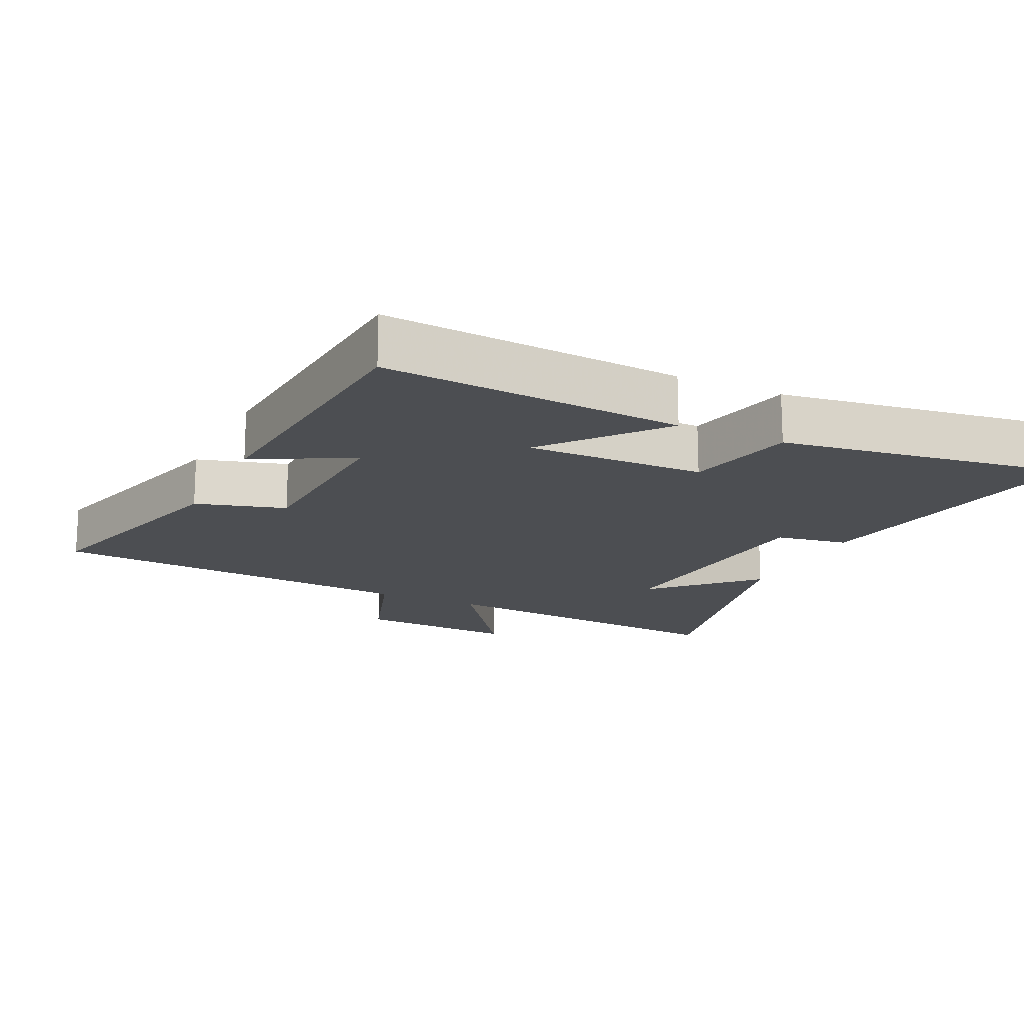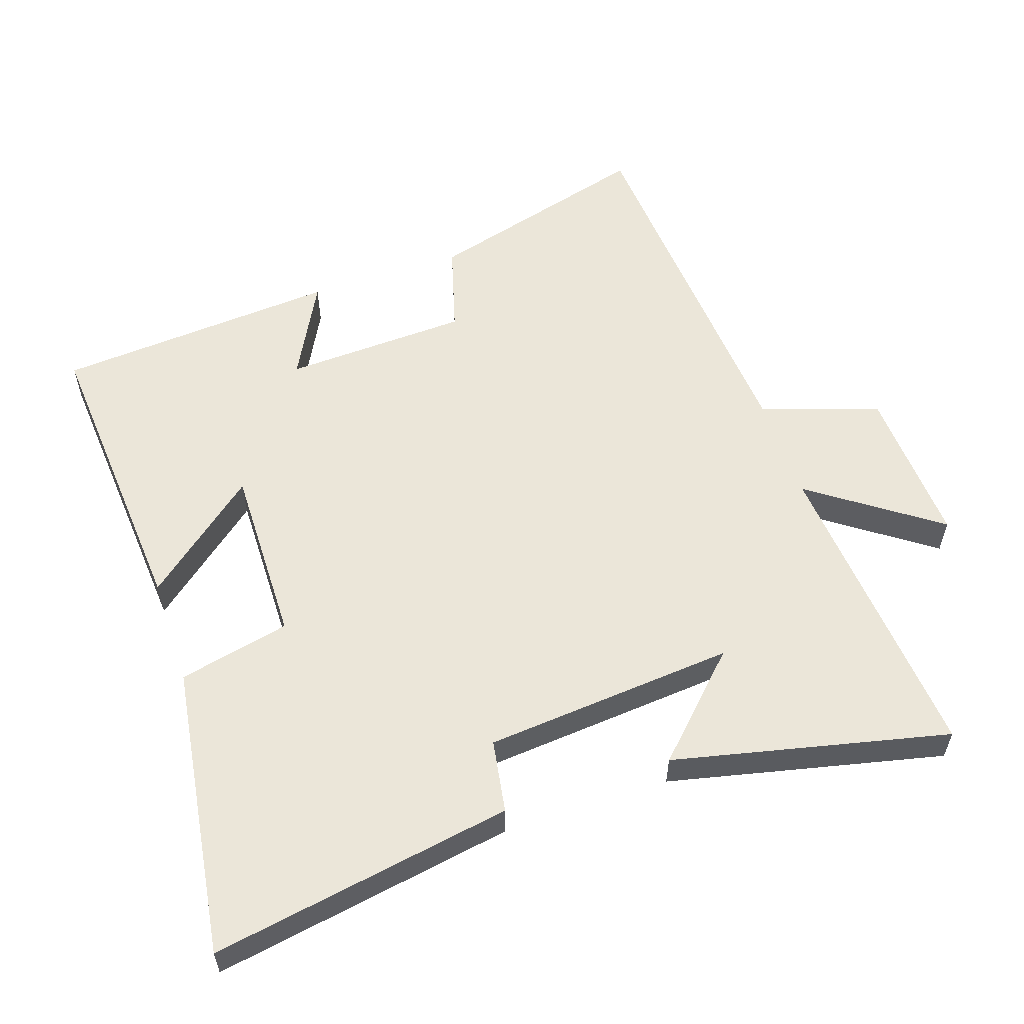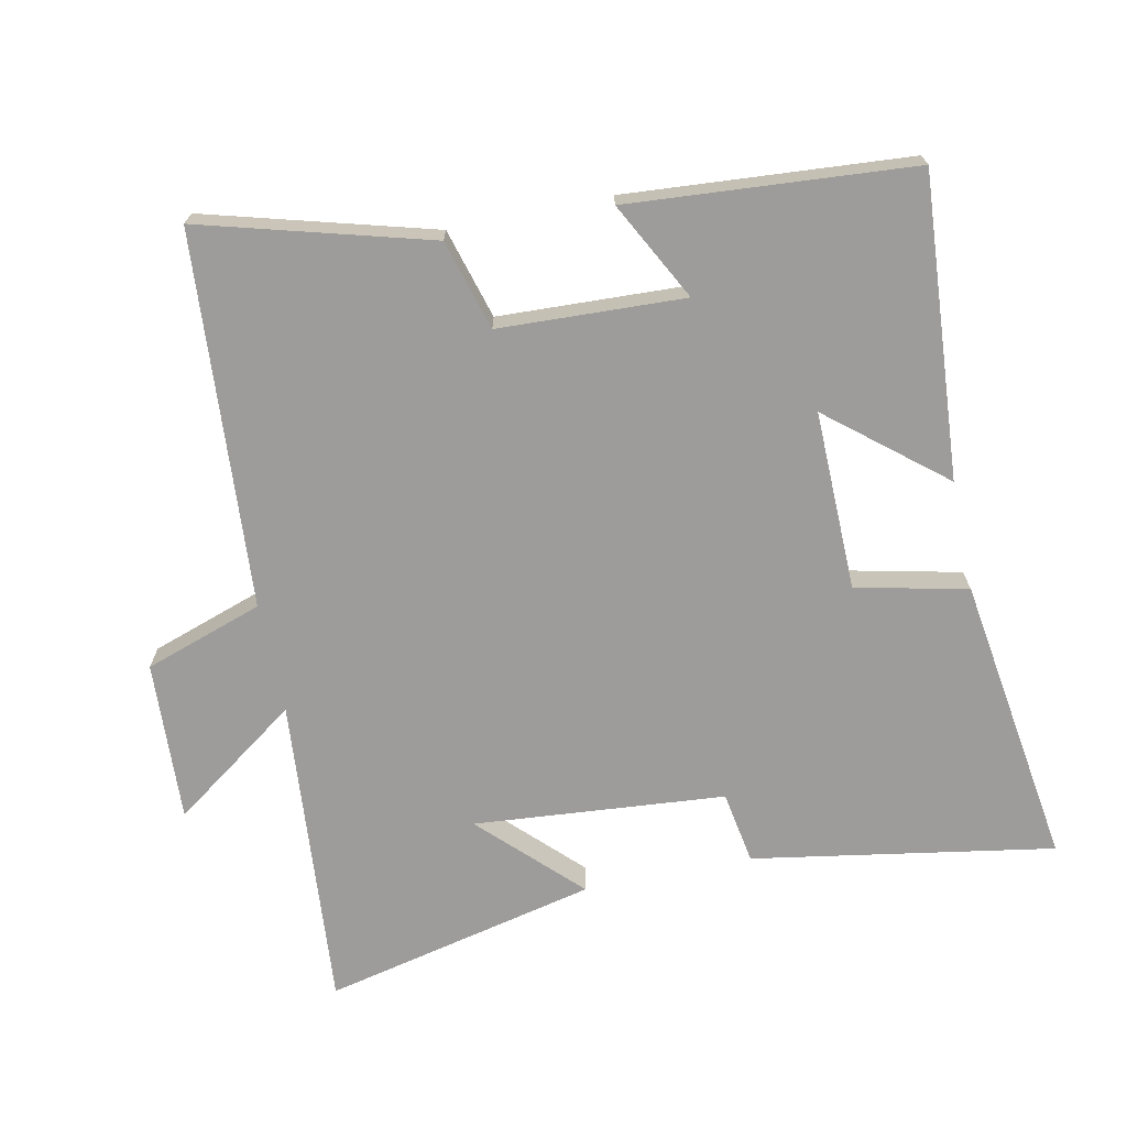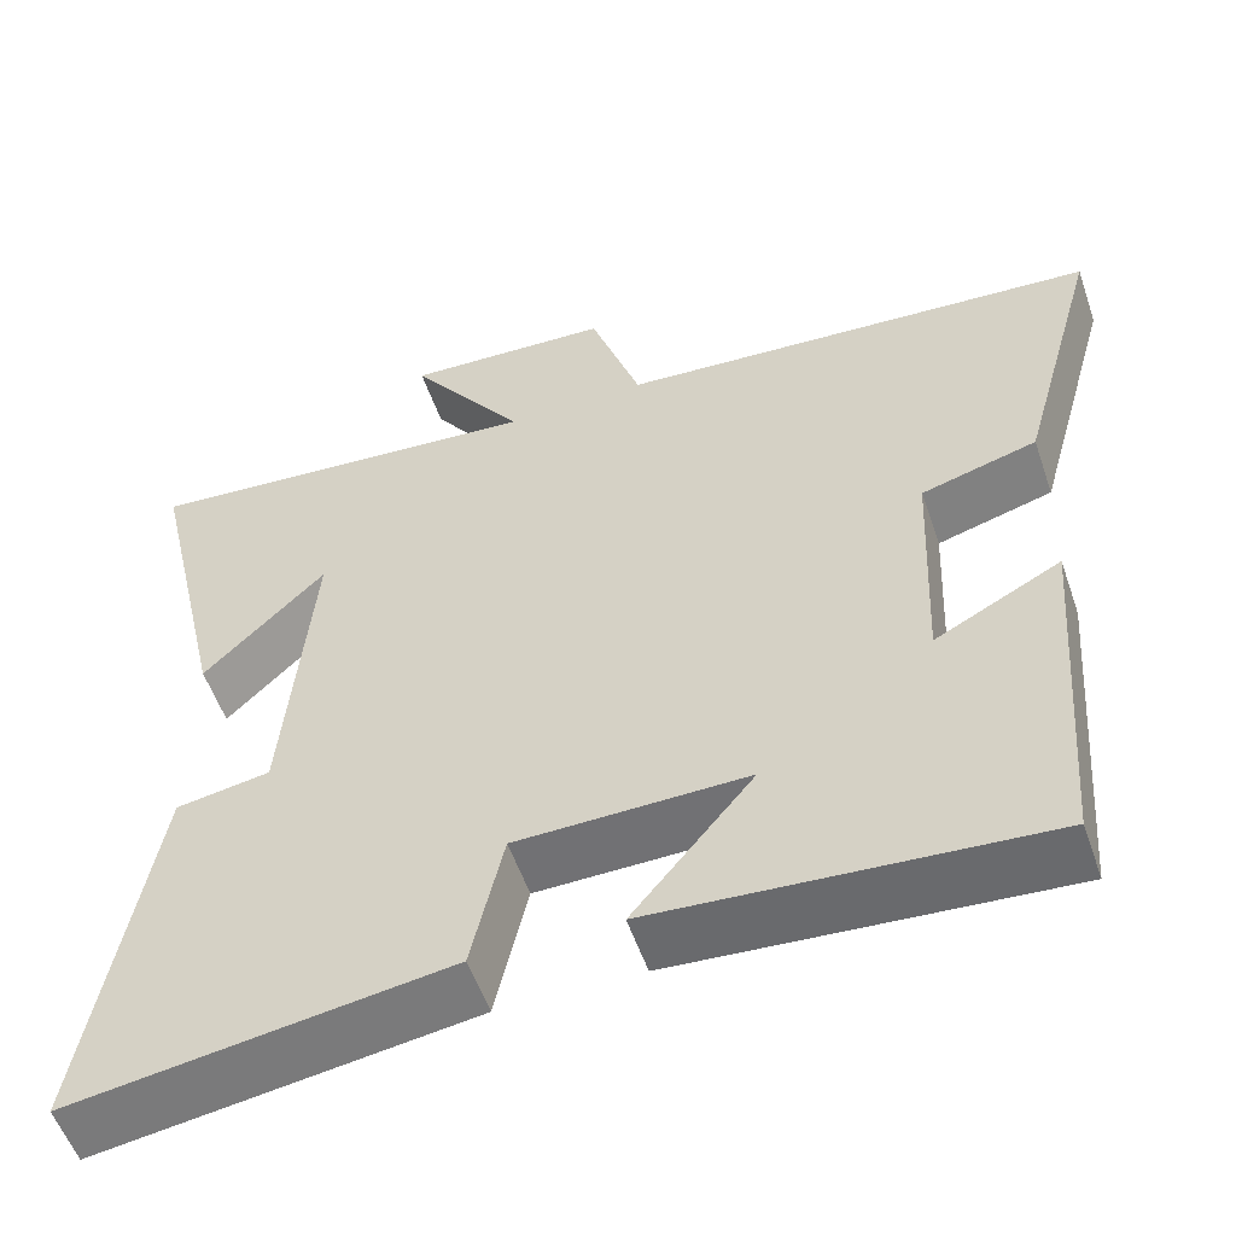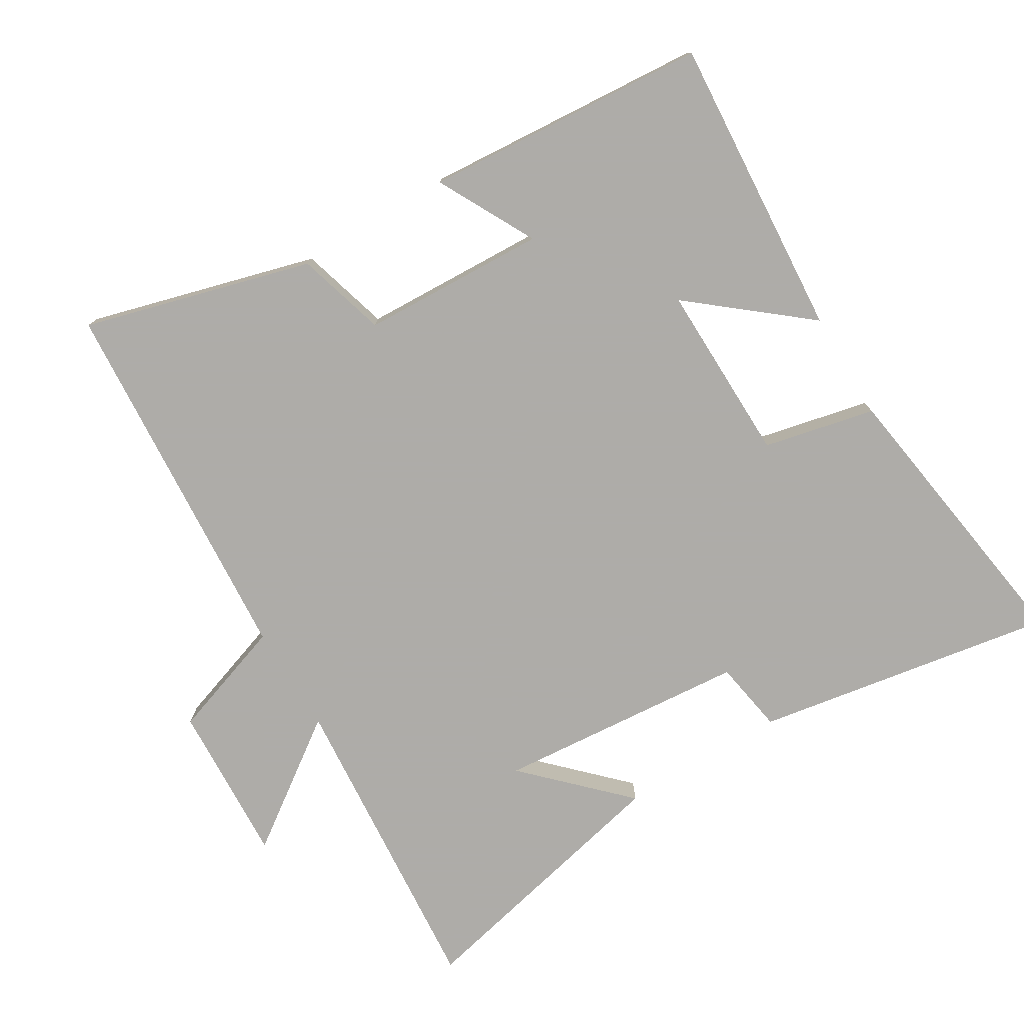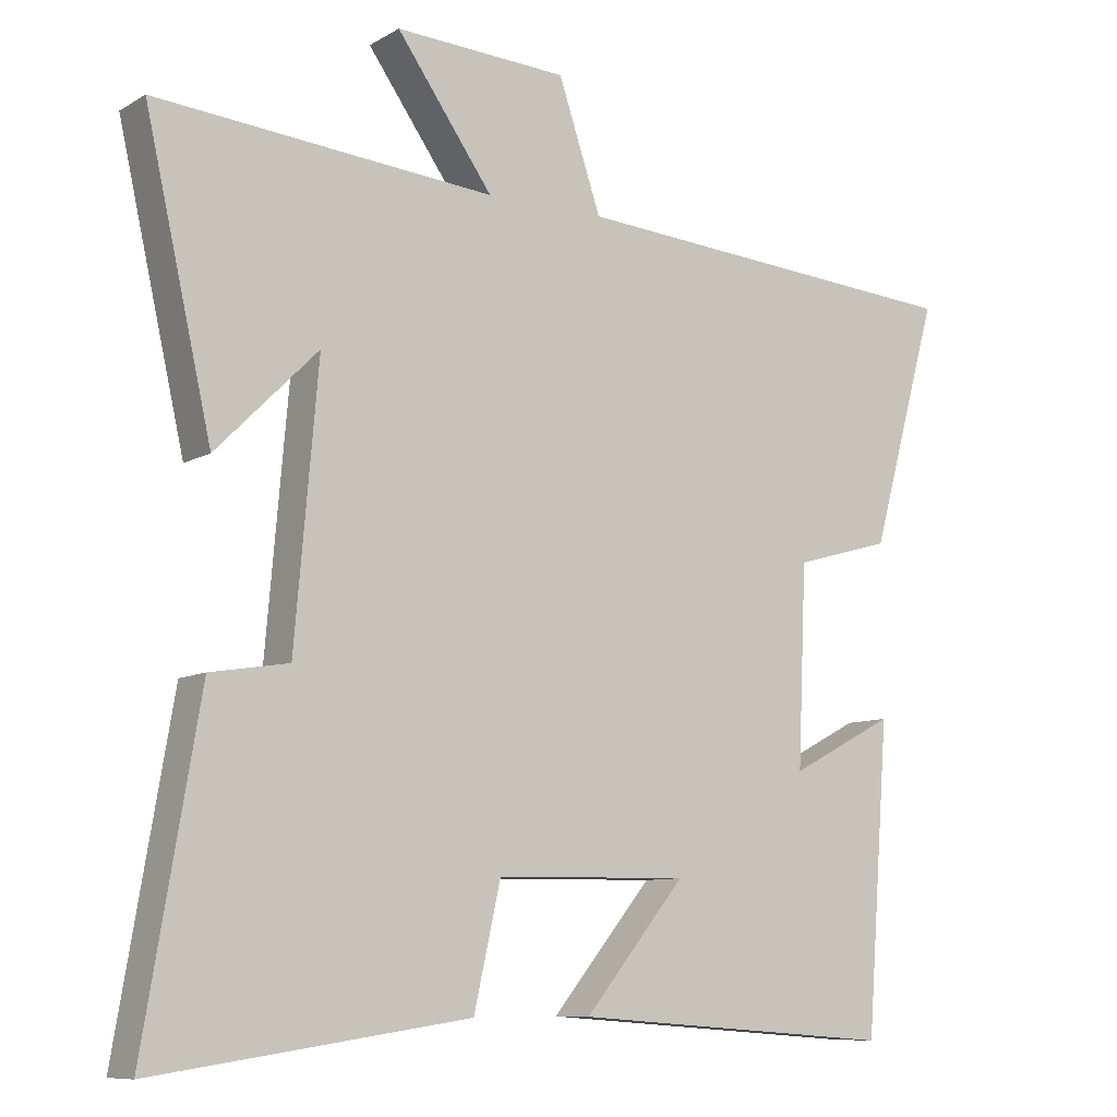
<metadata>
{"format":"obj","ext":"obj","renderer":"f3d","projection":"perspective","resolution":1024,"background":"white","views":[{"elev":-16.8,"azim":154.6,"up":"+Y"},{"elev":56.7,"azim":-108.6,"up":"+Y"},{"elev":-70.0,"azim":101.8,"up":"+Y"},{"elev":-55.0,"azim":18.9,"up":"+Z"},{"elev":-77.0,"azim":121.2,"up":"+Y"},{"elev":-9.1,"azim":-34.3,"up":"+Z"}]}
</metadata>
<code>
v 0.468 0.07 -0.533
v 0.021 0.07 -0.5
v 0.16 0.07 -0.331
v -0.106 0.07 -0.335
v -0.143 0.07 -0.5
v -0.576 0.07 -0.563
v -0.5 0.07 -0.117
v -0.392 0.07 -0.099
v -0.36 0.07 0.273
v -0.5 0.07 0.133
v -0.592 0.07 0.539
v -0.125 0.07 0.5
v -0.258 0.07 0.687
v -0.02 0.07 0.675
v 0.039 0.07 0.5
v 0.594 0.07 0.46
v 0.5 0.07 0.123
v 0.367 0.07 0.085
v 0.355 0.07 -0.189
v 0.5 0.07 -0.113
v 0.468 0 -0.533
v 0.021 0 -0.5
v 0.16 0 -0.331
v -0.106 0 -0.335
v -0.143 0 -0.5
v -0.576 0 -0.563
v -0.5 0 -0.117
v -0.392 0 -0.099
v -0.36 0 0.273
v -0.5 0 0.133
v -0.592 0 0.539
v -0.125 0 0.5
v -0.258 0 0.687
v -0.02 0 0.675
v 0.039 0 0.5
v 0.594 0 0.46
v 0.5 0 0.123
v 0.367 0 0.085
v 0.355 0 -0.189
v 0.5 0 -0.113
f 19 20 1 2
f 15 16 17 18
f 15 18 19
f 12 13 14 15
f 12 15 19
f 9 10 11
f 9 11 12 19
f 5 6 7 8
f 4 5 8 9
f 3 4 9 19
f 2 3 19
f 22 21 40 39
f 38 37 36 35
f 39 38 35
f 35 34 33 32
f 39 35 32
f 31 30 29
f 39 32 31 29
f 28 27 26 25
f 29 28 25 24
f 39 29 24 23
f 39 23 22
f 1 21 22 2
f 2 22 23 3
f 3 23 24 4
f 4 24 25 5
f 5 25 26 6
f 6 26 27 7
f 7 27 28 8
f 8 28 29 9
f 9 29 30 10
f 10 30 31 11
f 11 31 32 12
f 12 32 33 13
f 13 33 34 14
f 14 34 35 15
f 15 35 36 16
f 16 36 37 17
f 17 37 38 18
f 18 38 39 19
f 19 39 40 20
f 20 40 21 1

</code>
